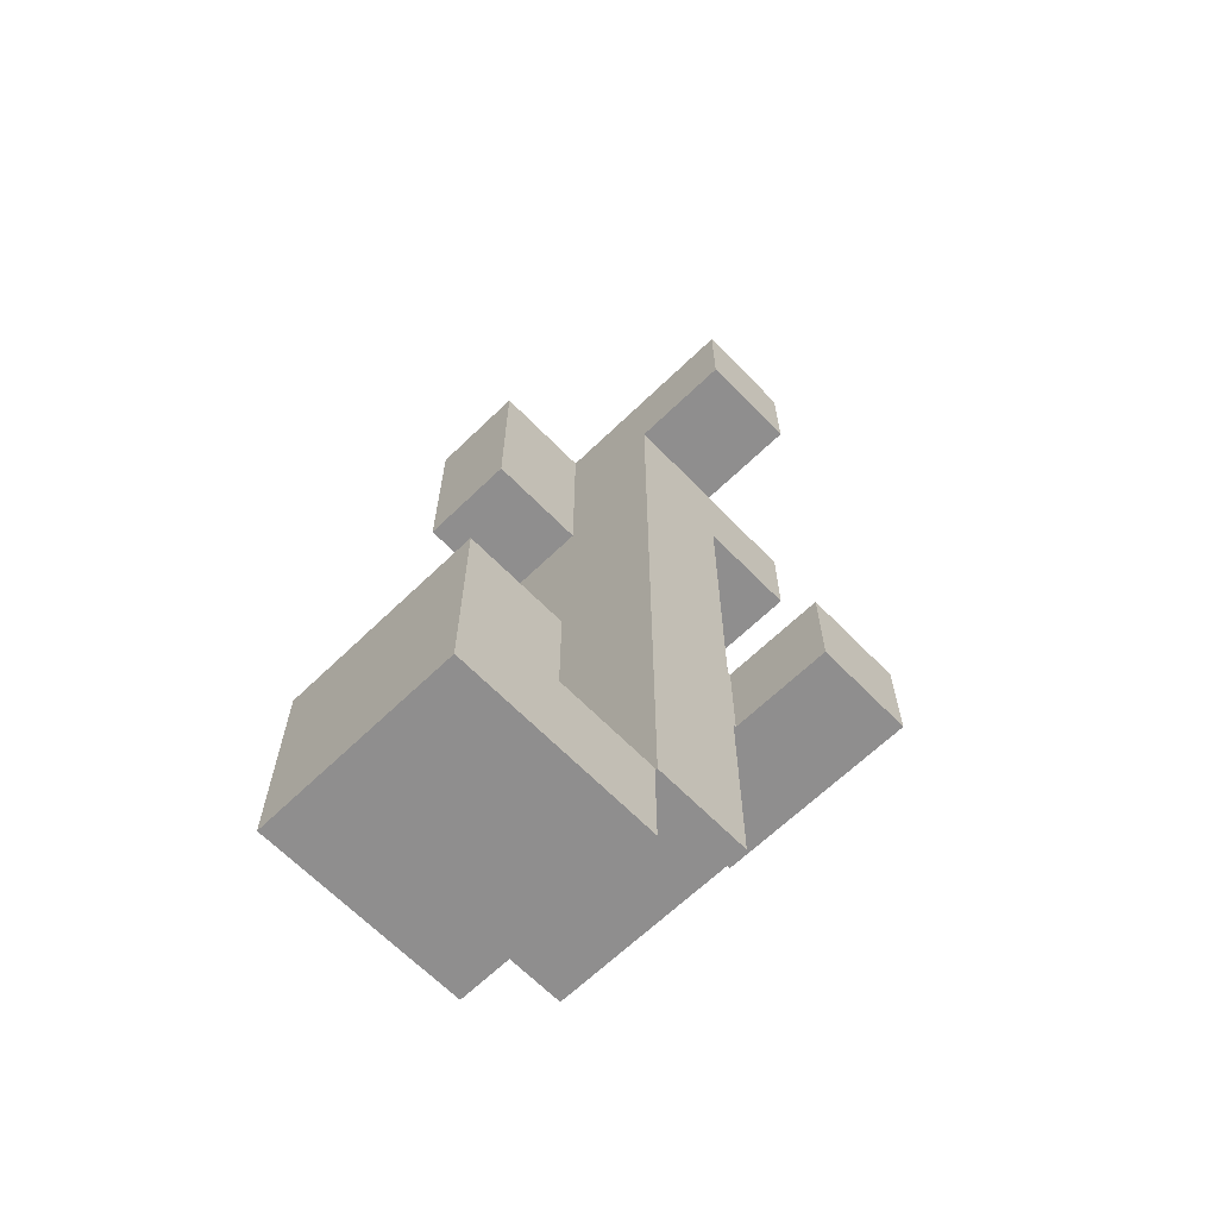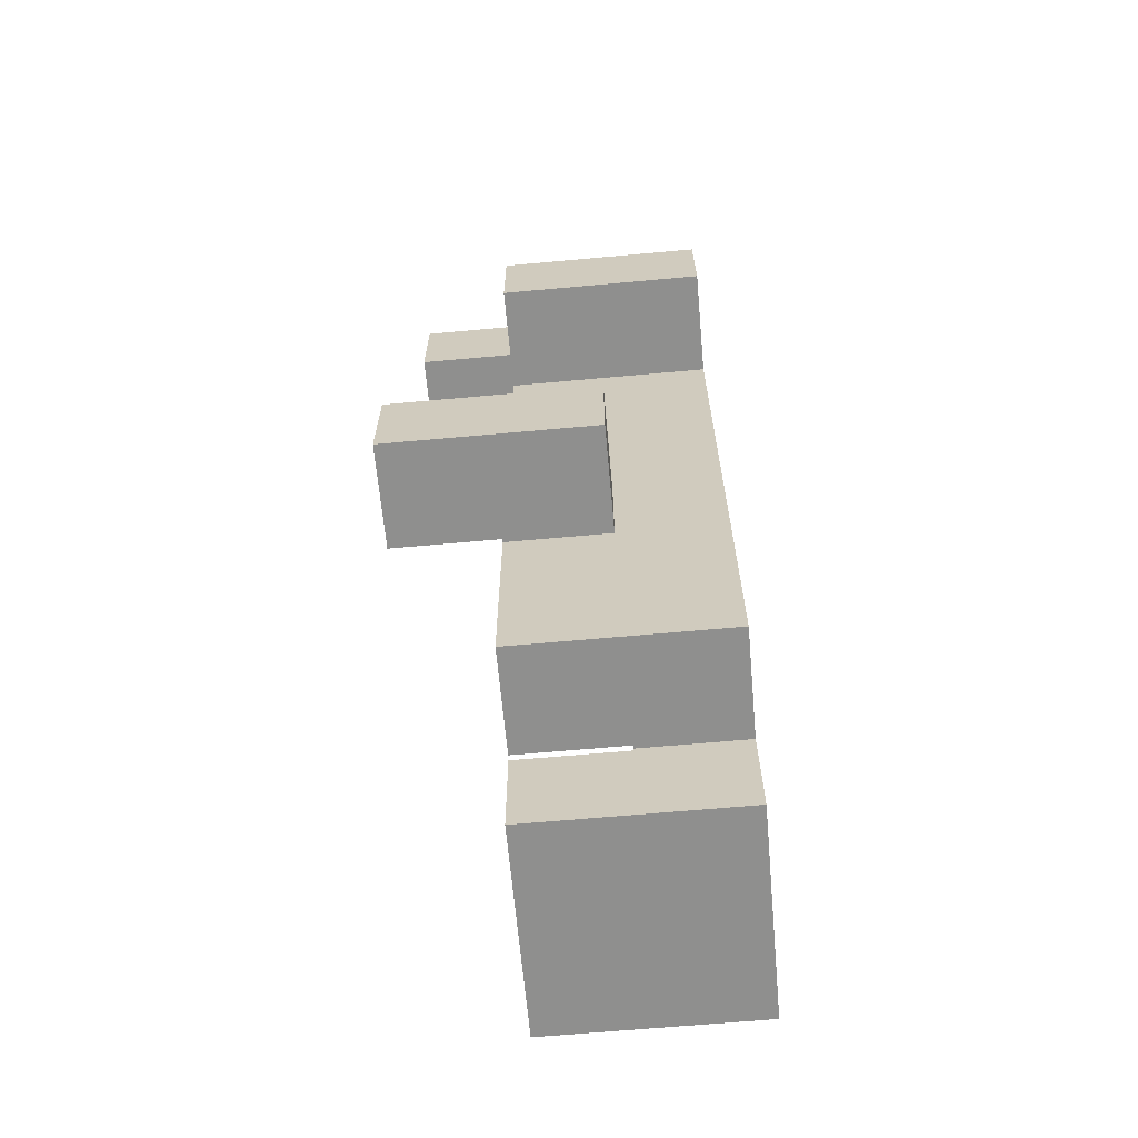
<metadata>
{"format":"obj","ext":"obj","renderer":"f3d","projection":"perspective","resolution":1024,"background":"white","views":[{"elev":-65.0,"azim":-45.8,"up":"+Z"},{"elev":-65.3,"azim":95.2,"up":"+Z"}]}
</metadata>
<code>
v 0.2462 0.125 -1.121
v 0.2462 0.1288 -1.121
v 0.2462 0.1288 -0.8788
v 0.2462 0.125 -0.8788
v 0.2462 0.3713 -1.121
v 0.2462 0.3713 -0.8788
v 0.2462 0.3713 -0.875
v 0.2462 0.1288 -0.875
v 0 0.1288 -0.8788
v 0.00375 0.1288 -0.8788
v 0.00375 0.1288 -0.875
v 0 0.1288 -0.875
v 0 0.3713 -1.121
v 0 0.3713 -0.8788
v 0.00375 0.3713 -0.8788
v 0.00375 0.3713 -1.121
v 0 0.3713 -0.875
v 0.00375 0.3713 -0.875
v 0 0.125 -1.121
v 0 0.1288 -1.121
v 0.00375 0.1288 -1.121
v 0.00375 0.125 -1.121
v 0 0.125 -0.8788
v 0.00375 0.125 -0.8788
v 0.2462 0.3713 -0.8712
v 0.2462 0.1288 -0.8712
v 0.00375 0.1288 -0.8712
v 0 0.1288 -0.8712
v 0.00375 0.1288 -0.6288
v 0 0.1288 -0.6288
v 0.2462 0.1288 -0.6288
v 0.25 0.1288 -0.8712
v 0.25 0.1288 -0.6288
v 0 0.3713 -0.8712
v 0.00375 0.3713 -0.8712
v 0 0.3713 -0.6288
v 0.00375 0.3713 -0.6288
v 0.2462 0.3713 -0.6288
v 0.25 0.3713 -0.6288
v 0.25 0.3713 -0.8712
v 0.2462 -0.1212 -1.121
v 0.2462 0.1212 -1.121
v 0.2462 0.1212 -0.8788
v 0.2462 -0.1212 -0.8788
v 0 -0.1212 -1.121
v 0.00375 -0.1212 -1.121
v 0.00375 -0.1212 -0.8788
v 0 -0.1212 -0.8788
v 0 0.1212 -1.121
v 0.00375 0.1212 -1.121
v 0.00375 0.1212 -0.8788
v 0 0.1212 -0.8788
v 0.2537 0.125 -0.8712
v 0.2537 0.125 -0.6288
v 0.2537 0.1288 -0.6288
v 0.2537 0.1288 -0.8712
v 0.2537 0.125 -0.625
v 0.2537 0.1288 -0.625
v 0.2537 0.3713 -0.625
v 0.2537 0.3713 -0.6288
v 0.4963 0.125 -0.8712
v 0.4963 0.1288 -0.8712
v 0.4963 0.1288 -0.6288
v 0.4963 0.125 -0.6288
v 0.4963 0.3713 -0.8712
v 0.4963 0.3713 -0.6288
v 0.4963 0.1288 -0.625
v 0.4963 0.125 -0.625
v 0.4963 0.3713 -0.625
v 0.2537 0.3713 -0.8712
v 0.2537 -0.1212 -0.8712
v 0.2537 -0.1212 -0.6288
v 0.2537 0.1212 -0.6288
v 0.2537 0.1212 -0.8712
v 0.2537 -0.1212 -0.625
v 0.2537 0.1212 -0.625
v 0.4963 -0.1212 -0.8712
v 0.4963 0.1212 -0.8712
v 0.4963 0.1212 -0.6288
v 0.4963 -0.1212 -0.6288
v 0.4963 0.1212 -0.625
v 0.4963 -0.1212 -0.625
v 0.2537 -0.1212 -0.6212
v 0.2537 0.1212 -0.6212
v 0.2537 0.125 -0.6212
v 0.2537 -0.1212 -0.3787
v 0.2537 0.1212 -0.3787
v 0.2537 0.125 -0.3787
v 0.2537 -0.1212 -0.375
v 0.2537 0.1212 -0.375
v 0.2537 0.125 -0.375
v 0.4963 0.1212 -0.6212
v 0.4963 -0.1212 -0.6212
v 0.4963 0.125 -0.6212
v 0.4963 0.1212 -0.3787
v 0.4963 -0.1212 -0.3787
v 0.4963 0.125 -0.3787
v 0.4963 0.1212 -0.375
v 0.4963 -0.1212 -0.375
v 0.4963 0.125 -0.375
v 0.2537 -0.1212 -0.3713
v 0.2537 0.1212 -0.3713
v 0.2537 0.125 -0.3713
v 0.2537 -0.1212 -0.1288
v 0.2537 0.1212 -0.1288
v 0.2537 0.125 -0.1288
v 0.2537 -0.1212 -0.125
v 0.2537 0.1212 -0.125
v 0.2537 0.125 -0.125
v 0.4963 0.1212 -0.3713
v 0.4963 -0.1212 -0.3713
v 0.4963 0.125 -0.3713
v 0.4963 0.125 -0.1288
v 0.4963 0.1212 -0.1288
v 0.4963 -0.1212 -0.1288
v 0.4963 0.1212 -0.125
v 0.4963 -0.1212 -0.125
v 0.4963 0.125 -0.125
v 0.5 -0.1212 -0.3713
v 0.5 -0.1212 -0.1288
v 0.5 0.1212 -0.1288
v 0.5 0.1212 -0.3713
v 0.5038 -0.125 -0.3713
v 0.5038 -0.125 -0.1288
v 0.5038 -0.1212 -0.1288
v 0.5038 -0.1212 -0.3713
v 0.7462 -0.125 -0.3713
v 0.7462 -0.1212 -0.3713
v 0.7462 -0.1212 -0.1288
v 0.7462 -0.125 -0.1288
v 0.7462 0.1212 -0.3713
v 0.7462 0.1212 -0.1288
v 0.5038 0.1212 -0.1288
v 0.5038 0.1212 -0.3713
v 0.2537 0.1288 -0.6212
v 0.2537 0.3713 -0.6212
v 0.2537 0.1288 -0.3787
v 0.2537 0.3713 -0.3787
v 0.2537 0.1288 -0.375
v 0.2537 0.3713 -0.375
v 0.4963 0.1288 -0.6212
v 0.4963 0.3713 -0.6212
v 0.4963 0.1288 -0.3787
v 0.4963 0.3713 -0.3787
v 0.4963 0.1288 -0.375
v 0.4963 0.3713 -0.375
v 0.2537 0.1288 -0.3713
v 0.2537 0.3713 -0.3713
v 0.2537 0.1288 -0.1288
v 0.2537 0.3713 -0.1288
v 0.2537 0.1288 -0.125
v 0.2537 0.3713 -0.125
v 0.4963 0.1288 -0.3713
v 0.4963 0.3713 -0.3713
v 0.4963 0.1288 -0.1288
v 0.4963 0.3713 -0.1288
v 0.4963 0.1288 -0.125
v 0.4963 0.3713 -0.125
v 0.2537 0.125 -0.1212
v 0.2537 0.1288 -0.1212
v 0.2537 0.3713 -0.1212
v 0.2537 0.125 0.1212
v 0.2537 0.1288 0.1212
v 0.2537 0.3713 0.1212
v 0.2537 0.125 0.125
v 0.2537 0.1288 0.125
v 0.2537 0.3713 0.125
v 0.4963 0.1288 -0.1212
v 0.4963 0.125 -0.1212
v 0.4963 0.3713 -0.1212
v 0.4963 0.1288 0.1212
v 0.4963 0.125 0.1212
v 0.4963 0.3713 0.1212
v 0.4963 0.1288 0.125
v 0.4963 0.125 0.125
v 0.4963 0.3713 0.125
v 0.2537 0.125 0.1288
v 0.2537 0.1288 0.1288
v 0.2537 0.3713 0.1288
v 0.2537 0.125 0.3713
v 0.2537 0.1288 0.3713
v 0.2537 0.3713 0.3713
v 0.2537 0.125 0.375
v 0.2537 0.1288 0.375
v 0.2537 0.3713 0.375
v 0.4963 0.1288 0.1288
v 0.4963 0.125 0.1288
v 0.4963 0.3713 0.1288
v 0.4963 0.1288 0.3713
v 0.4963 0.125 0.3713
v 0.4963 0.3713 0.3713
v 0.4963 0.1288 0.375
v 0.4963 0.125 0.375
v 0.4963 0.3713 0.375
v 0.2537 0.125 0.3787
v 0.2537 0.1288 0.3787
v 0.2537 0.3713 0.3787
v 0.2537 0.125 0.6212
v 0.2537 0.1288 0.6212
v 0.2537 0.3713 0.6212
v 0.2537 0.125 0.625
v 0.2537 0.1288 0.625
v 0.2537 0.3713 0.625
v 0.4963 0.1288 0.3787
v 0.4963 0.125 0.3787
v 0.4963 0.3713 0.3787
v 0.4963 0.1288 0.6212
v 0.4963 0.125 0.6212
v 0.4963 0.3713 0.6212
v 0.4963 0.1288 0.625
v 0.4963 0.125 0.625
v 0.4963 0.3713 0.625
v 0.2537 0.125 0.6288
v 0.2537 0.1288 0.6288
v 0.2537 0.3713 0.6288
v 0.2537 0.125 0.8712
v 0.2537 0.1288 0.8712
v 0.2537 0.125 0.875
v 0.2537 0.1288 0.875
v 0.4963 0.1288 0.6288
v 0.4963 0.125 0.6288
v 0.4963 0.3713 0.6288
v 0.4963 0.125 0.8712
v 0.4963 0.1288 0.8712
v 0.4963 0.1288 0.875
v 0.4963 0.125 0.875
v 0.4963 0.3713 0.8712
v 0.4963 0.3713 0.875
v 0.25 0.1288 0.6288
v 0.25 0.1288 0.8712
v 0.25 0.1288 0.875
v 0.25 0.3713 0.6288
v 0.25 0.3713 0.8712
v 0.2537 0.3713 0.8712
v 0.25 0.3713 0.875
v 0.2537 0.3713 0.875
v 0.5 0.3713 0.8712
v 0.5 0.3713 0.6288
v 0.5 0.1288 0.6288
v 0.5 0.125 0.6288
v 0.5 0.125 0.8712
v 0.5 0.1288 0.8712
v 0.2537 0.125 0.8788
v 0.2537 0.1288 0.8788
v 0.2537 0.125 1.121
v 0.2537 0.1288 1.121
v 0.4963 0.1288 0.8788
v 0.4963 0.125 0.8788
v 0.4963 0.3713 0.8788
v 0.4963 0.1288 1.121
v 0.4963 0.125 1.121
v 0.4963 0.3713 1.121
v 0.25 0.1288 0.8788
v 0.25 0.1288 1.121
v 0.25 0.3713 0.8788
v 0.2537 0.3713 0.8788
v 0.25 0.3713 1.121
v 0.2537 0.3713 1.121
v 0.2537 -0.1212 -0.1212
v 0.2537 0.1212 -0.1212
v 0.2537 -0.1212 0.1212
v 0.2537 0.1212 0.1212
v 0.2537 -0.1212 0.125
v 0.2537 0.1212 0.125
v 0.4963 0.1212 -0.1212
v 0.4963 -0.1212 -0.1212
v 0.4963 0.1212 0.1212
v 0.4963 -0.1212 0.1212
v 0.4963 0.1212 0.125
v 0.4963 -0.1212 0.125
v 0.2537 -0.1212 0.1288
v 0.2537 0.1212 0.1288
v 0.2537 -0.1212 0.3713
v 0.2537 0.1212 0.3713
v 0.2537 -0.1212 0.375
v 0.2537 0.1212 0.375
v 0.4963 0.1212 0.1288
v 0.4963 -0.1212 0.1288
v 0.4963 0.1212 0.3713
v 0.4963 -0.1212 0.3713
v 0.4963 0.1212 0.375
v 0.4963 -0.1212 0.375
v 0.2537 -0.1212 0.3787
v 0.2537 0.1212 0.3787
v 0.2537 -0.1212 0.6212
v 0.2537 0.1212 0.6212
v 0.2537 -0.1212 0.625
v 0.2537 0.1212 0.625
v 0.4963 0.1212 0.3787
v 0.4963 -0.1212 0.3787
v 0.4963 0.1212 0.6212
v 0.4963 -0.1212 0.6212
v 0.4963 0.1212 0.625
v 0.4963 -0.1212 0.625
v 0.2537 -0.1212 0.6288
v 0.2537 0.1212 0.6288
v 0.2537 -0.1212 0.8712
v 0.2537 0.1212 0.8712
v 0.2537 -0.1212 0.875
v 0.2537 0.1212 0.875
v 0.4963 0.1212 0.6288
v 0.4963 -0.1212 0.6288
v 0.4963 -0.1212 0.8712
v 0.4963 0.1212 0.8712
v 0.4963 0.1212 0.875
v 0.4963 -0.1212 0.875
v 0.5 -0.1212 0.6288
v 0.5 -0.1212 0.8712
v 0.5 0.1212 0.6288
v 0.5 0.1212 0.8712
v 0.2537 -0.1212 0.8788
v 0.2537 0.1212 0.8788
v 0.2537 -0.125 0.8788
v 0.2537 -0.125 1.121
v 0.2537 -0.1212 1.121
v 0.2537 0.1212 1.121
v 0.4963 0.1212 0.8788
v 0.4963 -0.1212 0.8788
v 0.4963 -0.125 0.8788
v 0.4963 -0.1212 1.121
v 0.4963 -0.125 1.121
v 0.4963 0.1212 1.121
v 0.2537 -0.3713 0.8788
v 0.2537 -0.3713 1.121
v 0.2537 -0.1288 1.121
v 0.2537 -0.1288 0.8788
v 0.4963 -0.3713 0.8788
v 0.4963 -0.1288 0.8788
v 0.4963 -0.1288 1.121
v 0.4963 -0.3713 1.121
v 0.7462 0.125 0.6288
v 0.7462 0.1288 0.6288
v 0.7462 0.1288 0.8712
v 0.7462 0.125 0.8712
v 0.7462 0.3713 0.6288
v 0.7462 0.3713 0.8712
v 0.5038 0.3713 0.8712
v 0.5038 0.3713 0.6288
v 0.5038 0.1288 0.6288
v 0.5038 0.125 0.6288
v 0.5038 0.125 0.8712
v 0.5038 0.1288 0.8712
v 0.00375 0.1288 0.875
v 0.00375 0.1288 0.8788
v 0.00375 0.3713 0.8788
v 0.00375 0.3713 0.875
v 0.00375 0.1288 1.121
v 0.00375 0.3713 1.121
v 0.2462 0.1288 0.875
v 0.2462 0.1288 0.8788
v 0.2462 0.1288 1.121
v 0.2462 0.3713 0.8788
v 0.2462 0.3713 0.875
v 0.2462 0.3713 1.121
v 0.5038 -0.3713 -0.3713
v 0.5038 -0.3713 -0.1288
v 0.5038 -0.1288 -0.1288
v 0.5038 -0.1288 -0.3713
v 0.7462 -0.3713 -0.3713
v 0.7462 -0.1288 -0.3713
v 0.7462 -0.1288 -0.1288
v 0.7462 -0.3713 -0.1288
v -0.2462 0.125 -0.875
v -0.2462 0.125 -0.8712
v -0.2462 0.1288 -0.8712
v -0.2462 0.1288 -0.875
v -0.2462 0.3713 -0.8712
v -0.2462 0.3713 -0.875
v -0.2462 0.125 -0.6288
v -0.2462 0.1288 -0.6288
v -0.2462 0.3713 -0.6288
v -0.00375 0.125 -0.875
v -0.00375 0.1288 -0.875
v -0.00375 0.1288 -0.8712
v -0.00375 0.125 -0.8712
v -0.00375 0.1288 -0.6288
v -0.00375 0.125 -0.6288
v -0.00375 0.3713 -0.8712
v -0.00375 0.3713 -0.875
v -0.00375 0.3713 -0.6288
v -0.2462 -0.1212 -0.875
v -0.2462 -0.1212 -0.8712
v -0.2462 0.1212 -0.8712
v -0.2462 0.1212 -0.875
v -0.2462 -0.1212 -0.6288
v -0.2462 0.1212 -0.6288
v -0.00375 -0.1212 -0.875
v -0.00375 0.1212 -0.875
v -0.00375 0.1212 -0.8712
v -0.00375 -0.1212 -0.8712
v -0.00375 0.1212 -0.6288
v -0.00375 -0.1212 -0.6288
v -0.2462 -0.1212 -1.121
v -0.2462 -0.1212 -0.8788
v -0.2462 0.1212 -0.8788
v -0.2462 0.1212 -1.121
v -0.2462 0.125 -0.8788
v -0.2462 0.125 -1.121
v -0.00375 -0.1212 -0.8788
v -0.00375 0.1212 -0.8788
v -0.00375 0.125 -0.8788
v -0.00375 -0.1212 -1.121
v -0.00375 0.1212 -1.121
v -0.00375 0.125 -1.121
v -0.2462 0.1288 -0.8788
v -0.2462 0.1288 -1.121
v -0.2462 0.3713 -0.8788
v -0.2462 0.3713 -1.121
v 0 0.125 -0.875
v -0.00375 0.3713 -0.8788
v -0.00375 0.3713 -1.121
v -0.00375 0.1288 -1.121
v 0.00375 0.1288 0.6288
v 0.00375 0.1288 0.8712
v 0.00375 0.3713 0.8712
v 0.00375 0.3713 0.6288
v 0.2462 0.1288 0.6288
v 0.2462 0.1288 0.8712
v 0.2462 0.3713 0.8712
v 0.2462 0.3713 0.6288
v 0.7462 -0.1212 0.6288
v 0.7462 0.1212 0.6288
v 0.7462 0.1212 0.8712
v 0.7462 -0.1212 0.8712
v 0.5038 -0.1212 0.6288
v 0.5038 -0.1212 0.8712
v 0.5038 0.1212 0.6288
v 0.5038 0.1212 0.8712
f 1 2 3 4
f 2 5 6 3
f 3 6 7 8
f 9 10 11 12
f 10 3 8 11
f 13 14 15 16
f 14 17 18 15
f 16 15 6 5
f 15 18 7 6
f 19 20 21 22
f 22 21 2 1
f 20 13 16 21
f 21 16 5 2
f 23 24 10 9
f 24 4 3 10
f 8 7 25 26
f 12 11 27 28
f 28 27 29 30
f 11 8 26 27
f 27 26 31 29
f 26 32 33 31
f 17 34 35 18
f 34 36 37 35
f 18 35 25 7
f 35 37 38 25
f 25 38 39 40
f 26 25 40 32
f 30 29 37 36
f 29 31 38 37
f 31 33 39 38
f 41 42 43 44
f 42 1 4 43
f 45 46 47 48
f 46 41 44 47
f 45 49 50 46
f 46 50 42 41
f 49 19 22 50
f 50 22 1 42
f 48 47 51 52
f 47 44 43 51
f 52 51 24 23
f 51 43 4 24
f 53 54 55 56
f 54 57 58 55
f 55 58 59 60
f 61 62 63 64
f 62 65 66 63
f 64 63 67 68
f 63 66 69 67
f 32 56 55 33
f 40 39 60 70
f 70 60 66 65
f 60 59 69 66
f 53 56 62 61
f 32 40 70 56
f 56 70 65 62
f 33 55 60 39
f 71 72 73 74
f 74 73 54 53
f 72 75 76 73
f 73 76 57 54
f 77 78 79 80
f 78 61 64 79
f 80 79 81 82
f 79 64 68 81
f 71 77 80 72
f 72 80 82 75
f 71 74 78 77
f 74 53 61 78
f 75 83 84 76
f 76 84 85 57
f 83 86 87 84
f 84 87 88 85
f 86 89 90 87
f 87 90 91 88
f 82 81 92 93
f 81 68 94 92
f 93 92 95 96
f 92 94 97 95
f 96 95 98 99
f 95 97 100 98
f 75 82 93 83
f 83 93 96 86
f 86 96 99 89
f 89 101 102 90
f 90 102 103 91
f 101 104 105 102
f 102 105 106 103
f 104 107 108 105
f 105 108 109 106
f 99 98 110 111
f 98 100 112 110
f 110 112 113 114
f 115 114 116 117
f 114 113 118 116
f 89 99 111 101
f 101 111 115 104
f 104 115 117 107
f 111 119 120 115
f 110 114 121 122
f 111 110 122 119
f 115 120 121 114
f 123 124 125 126
f 127 128 129 130
f 128 131 132 129
f 119 126 125 120
f 122 121 133 134
f 134 133 132 131
f 123 126 128 127
f 119 122 134 126
f 126 134 131 128
f 124 130 129 125
f 120 125 133 121
f 125 129 132 133
f 57 85 135 58
f 58 135 136 59
f 85 88 137 135
f 135 137 138 136
f 88 91 139 137
f 137 139 140 138
f 68 67 141 94
f 67 69 142 141
f 94 141 143 97
f 141 142 144 143
f 97 143 145 100
f 143 144 146 145
f 59 136 142 69
f 136 138 144 142
f 138 140 146 144
f 91 103 147 139
f 139 147 148 140
f 103 106 149 147
f 147 149 150 148
f 106 109 151 149
f 149 151 152 150
f 100 145 153 112
f 145 146 154 153
f 112 153 155 113
f 153 154 156 155
f 113 155 157 118
f 155 156 158 157
f 140 148 154 146
f 148 150 156 154
f 150 152 158 156
f 109 159 160 151
f 151 160 161 152
f 159 162 163 160
f 160 163 164 161
f 162 165 166 163
f 163 166 167 164
f 118 157 168 169
f 157 158 170 168
f 169 168 171 172
f 168 170 173 171
f 172 171 174 175
f 171 173 176 174
f 152 161 170 158
f 161 164 173 170
f 164 167 176 173
f 165 177 178 166
f 166 178 179 167
f 177 180 181 178
f 178 181 182 179
f 180 183 184 181
f 181 184 185 182
f 175 174 186 187
f 174 176 188 186
f 187 186 189 190
f 186 188 191 189
f 190 189 192 193
f 189 191 194 192
f 167 179 188 176
f 179 182 191 188
f 182 185 194 191
f 183 195 196 184
f 184 196 197 185
f 195 198 199 196
f 196 199 200 197
f 198 201 202 199
f 199 202 203 200
f 193 192 204 205
f 192 194 206 204
f 205 204 207 208
f 204 206 209 207
f 208 207 210 211
f 207 209 212 210
f 185 197 206 194
f 197 200 209 206
f 200 203 212 209
f 201 213 214 202
f 202 214 215 203
f 213 216 217 214
f 216 218 219 217
f 211 210 220 221
f 210 212 222 220
f 223 224 225 226
f 224 227 228 225
f 229 214 217 230
f 230 217 219 231
f 232 233 234 215
f 233 235 236 234
f 203 215 222 212
f 215 234 227 222
f 234 236 228 227
f 222 227 237 238
f 221 220 239 240
f 229 232 215 214
f 220 222 238 239
f 223 241 242 224
f 224 242 237 227
f 218 243 244 219
f 243 245 246 244
f 226 225 247 248
f 225 228 249 247
f 248 247 250 251
f 247 249 252 250
f 231 219 244 253
f 253 244 246 254
f 235 255 256 236
f 255 257 258 256
f 236 256 249 228
f 256 258 252 249
f 245 251 250 246
f 254 246 258 257
f 246 250 252 258
f 107 259 260 108
f 108 260 159 109
f 259 261 262 260
f 260 262 162 159
f 261 263 264 262
f 262 264 165 162
f 117 116 265 266
f 116 118 169 265
f 266 265 267 268
f 265 169 172 267
f 268 267 269 270
f 267 172 175 269
f 107 117 266 259
f 259 266 268 261
f 261 268 270 263
f 263 271 272 264
f 264 272 177 165
f 271 273 274 272
f 272 274 180 177
f 273 275 276 274
f 274 276 183 180
f 270 269 277 278
f 269 175 187 277
f 278 277 279 280
f 277 187 190 279
f 280 279 281 282
f 279 190 193 281
f 263 270 278 271
f 271 278 280 273
f 273 280 282 275
f 275 283 284 276
f 276 284 195 183
f 283 285 286 284
f 284 286 198 195
f 285 287 288 286
f 286 288 201 198
f 282 281 289 290
f 281 193 205 289
f 290 289 291 292
f 289 205 208 291
f 292 291 293 294
f 291 208 211 293
f 275 282 290 283
f 283 290 292 285
f 285 292 294 287
f 287 295 296 288
f 288 296 213 201
f 295 297 298 296
f 296 298 216 213
f 297 299 300 298
f 298 300 218 216
f 294 293 301 302
f 293 211 221 301
f 303 304 305 306
f 304 223 226 305
f 287 294 302 295
f 295 302 303 297
f 297 303 306 299
f 302 307 308 303
f 302 301 309 307
f 301 221 240 309
f 303 308 310 304
f 304 310 241 223
f 299 311 312 300
f 300 312 243 218
f 313 314 315 311
f 311 315 316 312
f 312 316 245 243
f 306 305 317 318
f 305 226 248 317
f 319 318 320 321
f 318 317 322 320
f 317 248 251 322
f 299 306 318 311
f 313 311 318 319
f 314 321 320 315
f 315 320 322 316
f 316 322 251 245
f 323 324 325 326
f 326 325 314 313
f 327 328 329 330
f 328 319 321 329
f 323 327 330 324
f 323 326 328 327
f 326 313 319 328
f 324 330 329 325
f 325 329 321 314
f 331 332 333 334
f 332 335 336 333
f 238 237 337 338
f 338 337 336 335
f 240 239 339 340
f 340 339 332 331
f 239 238 338 339
f 339 338 335 332
f 241 341 342 242
f 341 334 333 342
f 242 342 337 237
f 342 333 336 337
f 343 344 345 346
f 344 347 348 345
f 343 349 350 344
f 344 350 351 347
f 349 231 253 350
f 350 253 254 351
f 346 345 352 353
f 345 348 354 352
f 353 352 255 235
f 352 354 257 255
f 347 351 354 348
f 351 254 257 354
f 355 356 357 358
f 358 357 124 123
f 359 360 361 362
f 360 127 130 361
f 355 359 362 356
f 355 358 360 359
f 358 123 127 360
f 356 362 361 357
f 357 361 130 124
f 363 364 365 366
f 366 365 367 368
f 364 369 370 365
f 365 370 371 367
f 372 373 374 375
f 375 374 376 377
f 373 12 28 374
f 374 28 30 376
f 368 367 378 379
f 367 371 380 378
f 379 378 34 17
f 378 380 36 34
f 369 377 376 370
f 370 376 380 371
f 376 30 36 380
f 381 382 383 384
f 384 383 364 363
f 382 385 386 383
f 383 386 369 364
f 387 388 389 390
f 388 372 375 389
f 390 389 391 392
f 389 375 377 391
f 381 387 390 382
f 382 390 392 385
f 385 392 391 386
f 386 391 377 369
f 393 394 395 396
f 396 395 397 398
f 394 381 384 395
f 395 384 363 397
f 399 400 388 387
f 400 401 372 388
f 393 402 399 394
f 394 399 387 381
f 402 45 48 399
f 393 396 403 402
f 402 403 49 45
f 396 398 404 403
f 403 404 19 49
f 399 48 52 400
f 400 52 23 401
f 398 397 405 406
f 406 405 407 408
f 397 363 366 405
f 405 366 368 407
f 23 9 12 409
f 401 23 409 372
f 408 407 410 411
f 407 368 379 410
f 411 410 14 13
f 410 379 17 14
f 398 406 412 404
f 404 412 20 19
f 406 408 411 412
f 412 411 13 20
f 372 409 12 373
f 413 414 415 416
f 414 343 346 415
f 413 417 418 414
f 414 418 349 343
f 417 229 230 418
f 418 230 231 349
f 416 415 419 420
f 415 346 353 419
f 420 419 233 232
f 419 353 235 233
f 413 416 420 417
f 417 420 232 229
f 421 422 423 424
f 422 331 334 423
f 307 425 426 308
f 425 421 424 426
f 307 309 427 425
f 425 427 422 421
f 309 240 340 427
f 427 340 331 422
f 308 426 428 310
f 426 424 423 428
f 310 428 341 241
f 428 423 334 341

</code>
